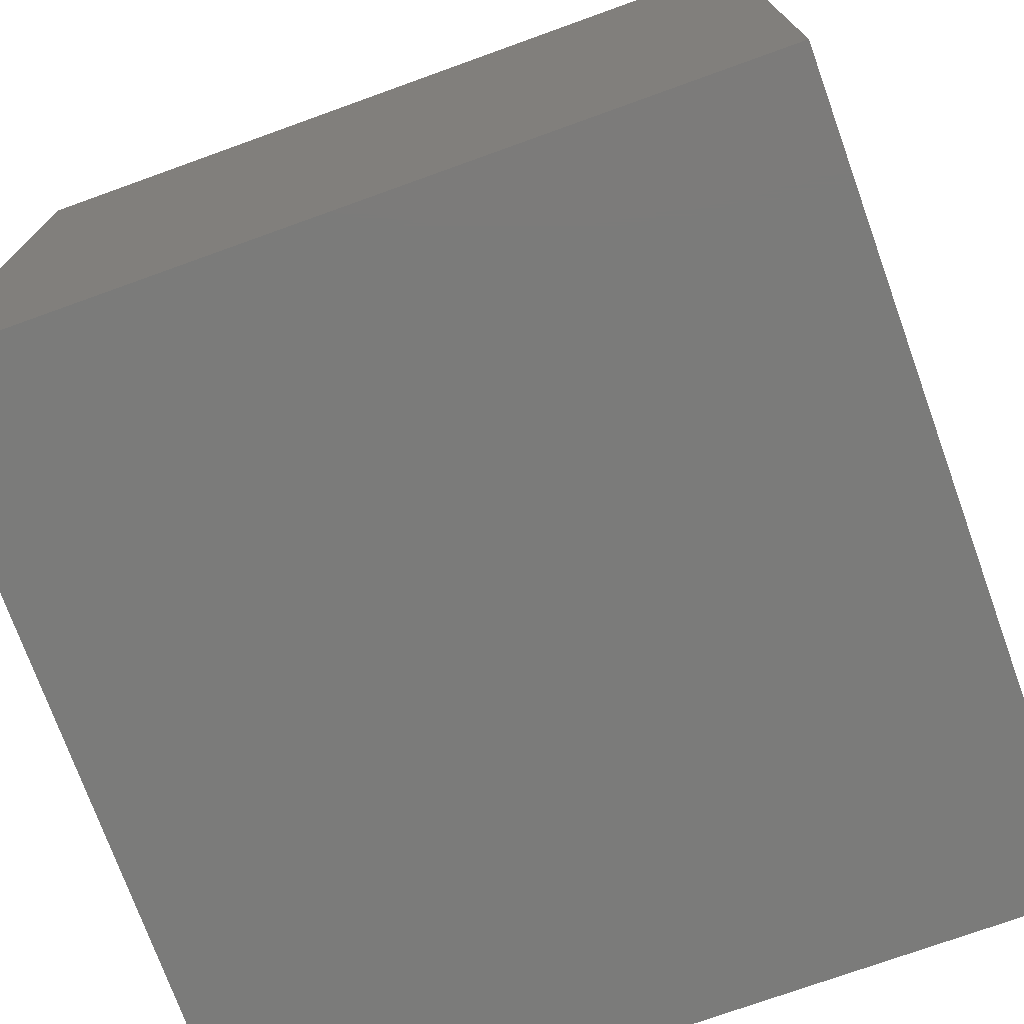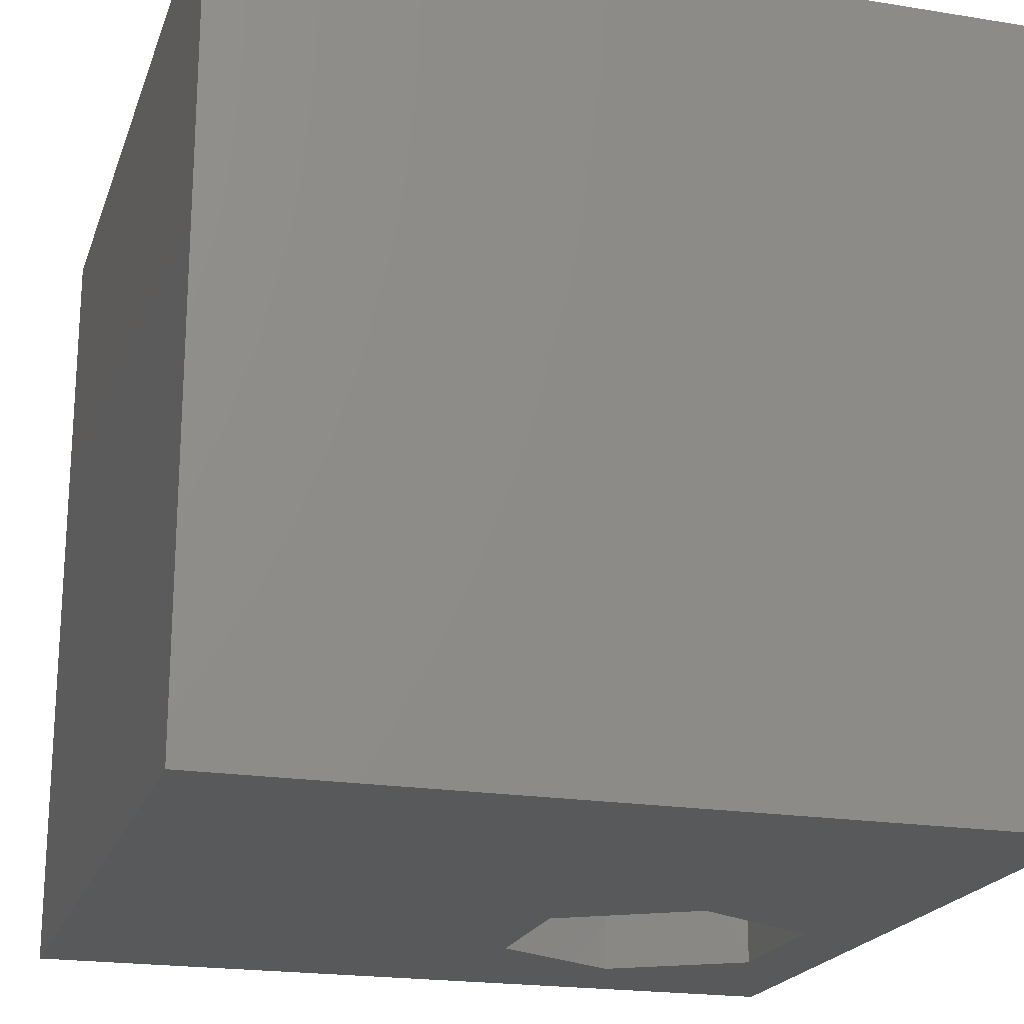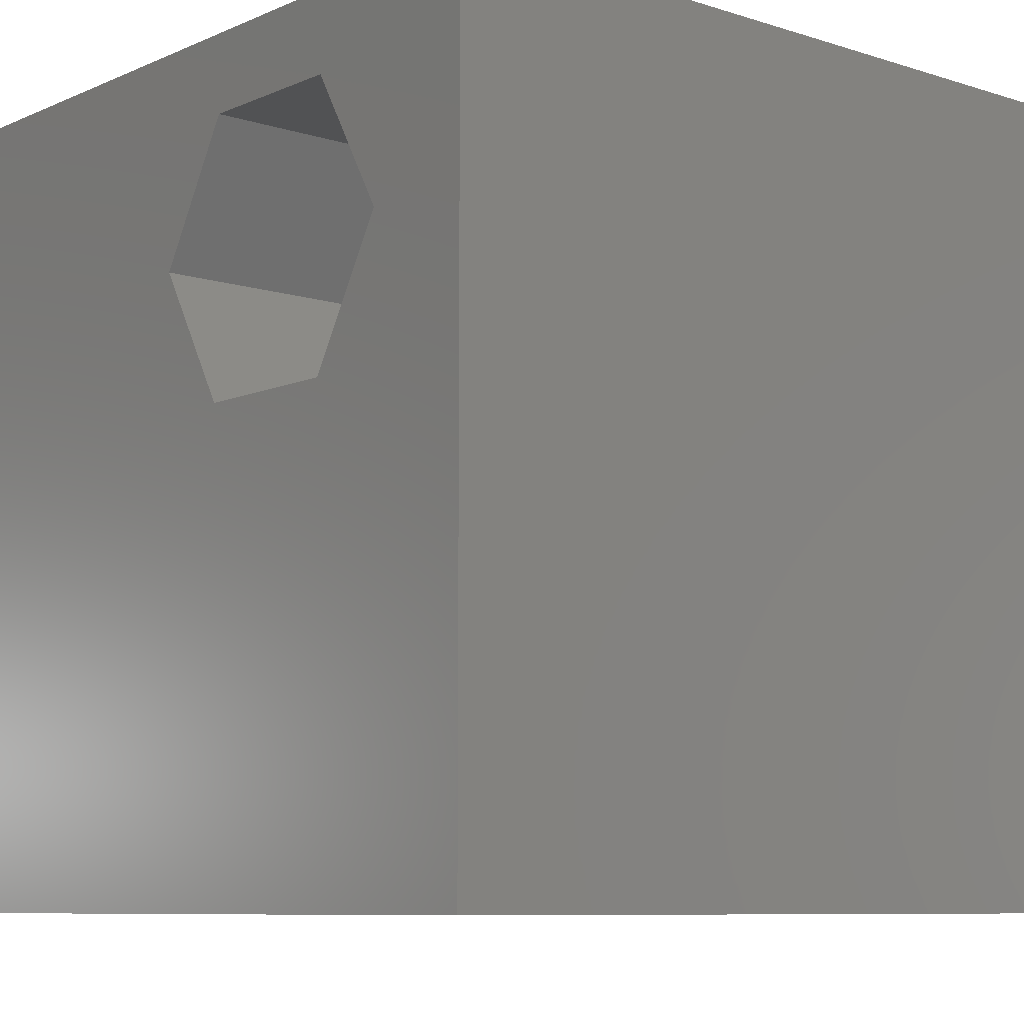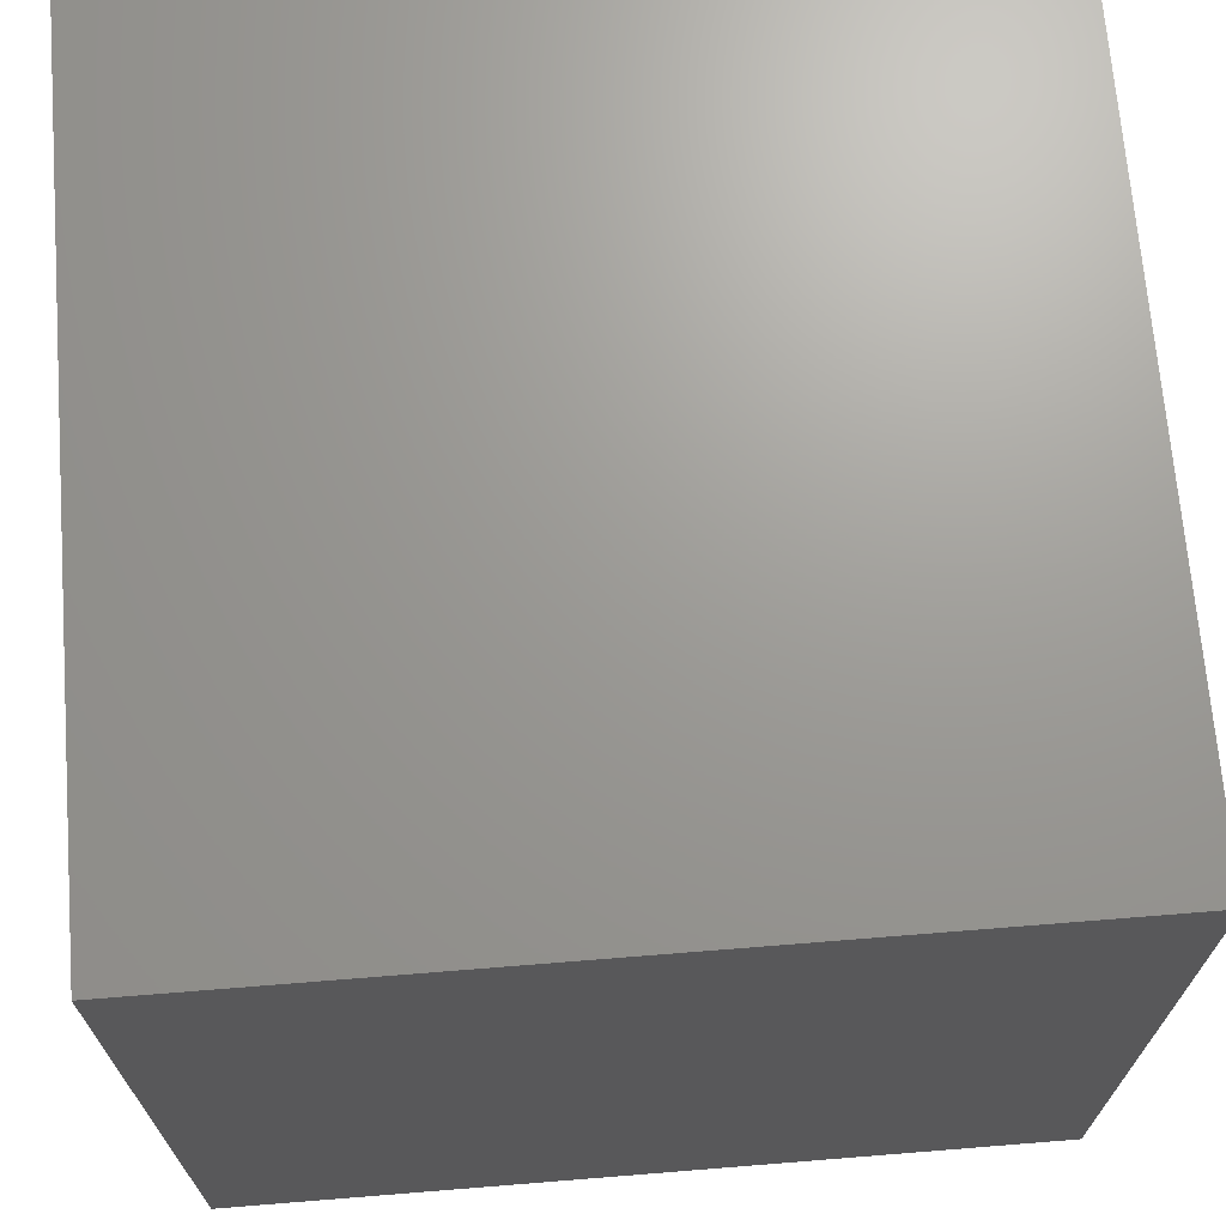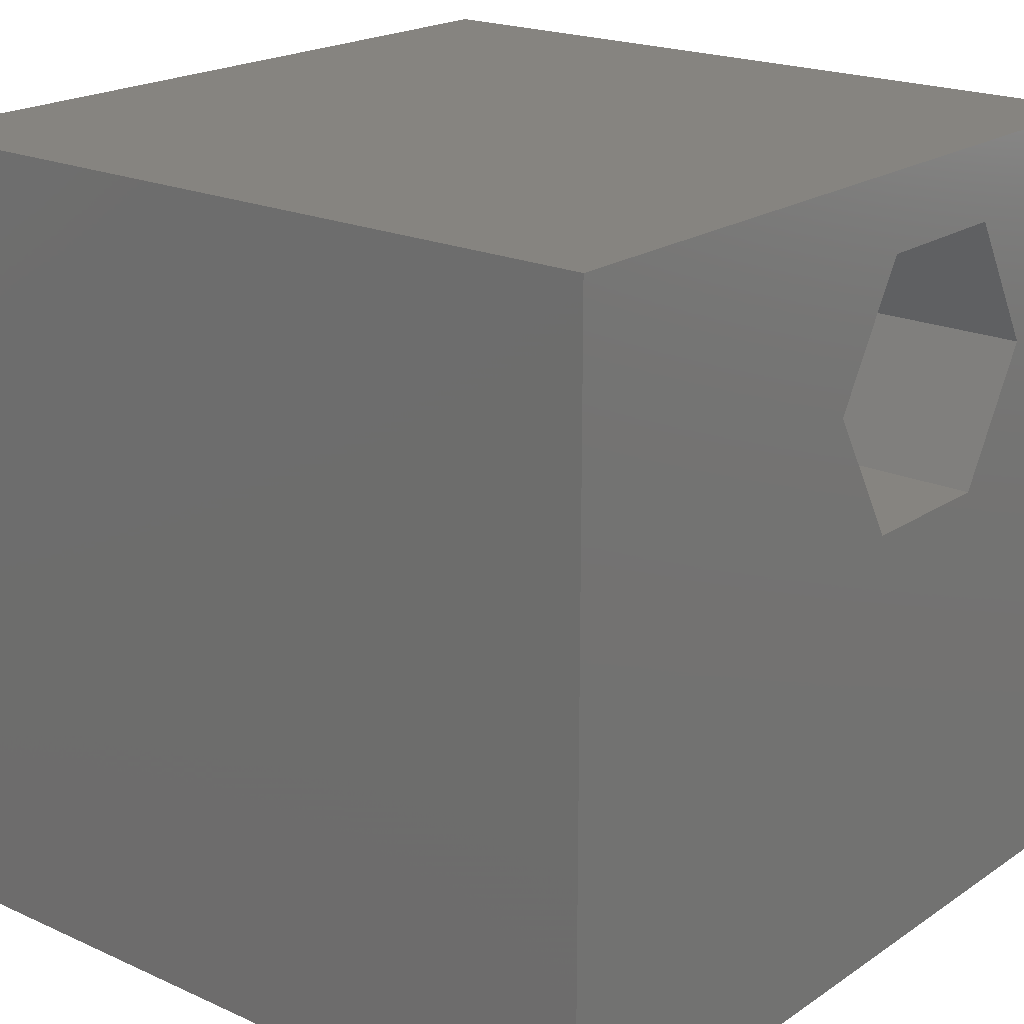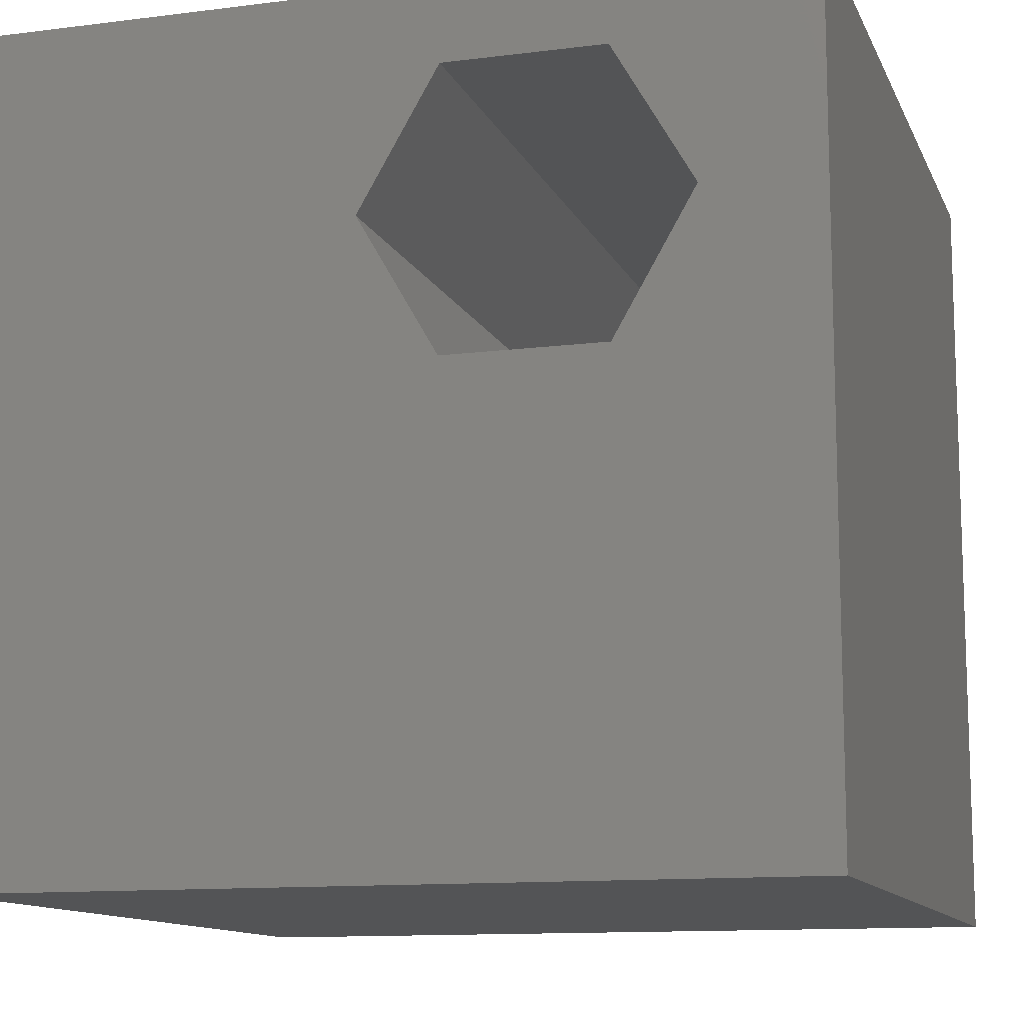
<metadata>
{"format":"stl","ext":"stl","renderer":"f3d","projection":"perspective","resolution":1024,"background":"white","views":[{"elev":-74.2,"azim":109.8,"up":"+Y"},{"elev":-20.5,"azim":73.6,"up":"+Z"},{"elev":-8.4,"azim":-130.7,"up":"+Y"},{"elev":69.4,"azim":85.4,"up":"+Y"},{"elev":20.2,"azim":129.5,"up":"+Y"},{"elev":-11.9,"azim":-163.1,"up":"+Y"}]}
</metadata>
<code>
# stl→obj: 20 verts, 40 faces
v 0 10 10
v 0 10 0
v 0 0 10
v 0 0 0
v 1.413 7.361 10
v 2.382 9.039 10
v 4.32 9.039 10
v 10 10 10
v 5.289 7.361 10
v 10 0 10
v 4.32 5.682 10
v 2.382 5.682 10
v 10 10 0
v 10 0 0
v 1.413 7.361 0
v 2.382 5.682 0
v 4.32 5.682 0
v 5.289 7.361 0
v 4.32 9.039 0
v 2.382 9.039 0
f 1 2 3
f 3 2 4
f 5 1 3
f 5 6 1
f 1 6 7
f 1 7 8
f 8 7 9
f 8 9 10
f 10 9 11
f 10 11 3
f 3 11 12
f 3 12 5
f 13 8 14
f 14 8 10
f 2 15 4
f 4 15 16
f 4 16 14
f 14 16 17
f 14 17 13
f 17 18 13
f 13 18 19
f 13 19 2
f 2 19 20
f 2 20 15
f 8 13 1
f 1 13 2
f 14 10 4
f 4 10 3
f 15 20 5
f 5 20 6
f 20 19 6
f 6 19 7
f 19 18 7
f 7 18 9
f 18 17 9
f 9 17 11
f 17 16 11
f 11 16 12
f 16 15 12
f 12 15 5

</code>
